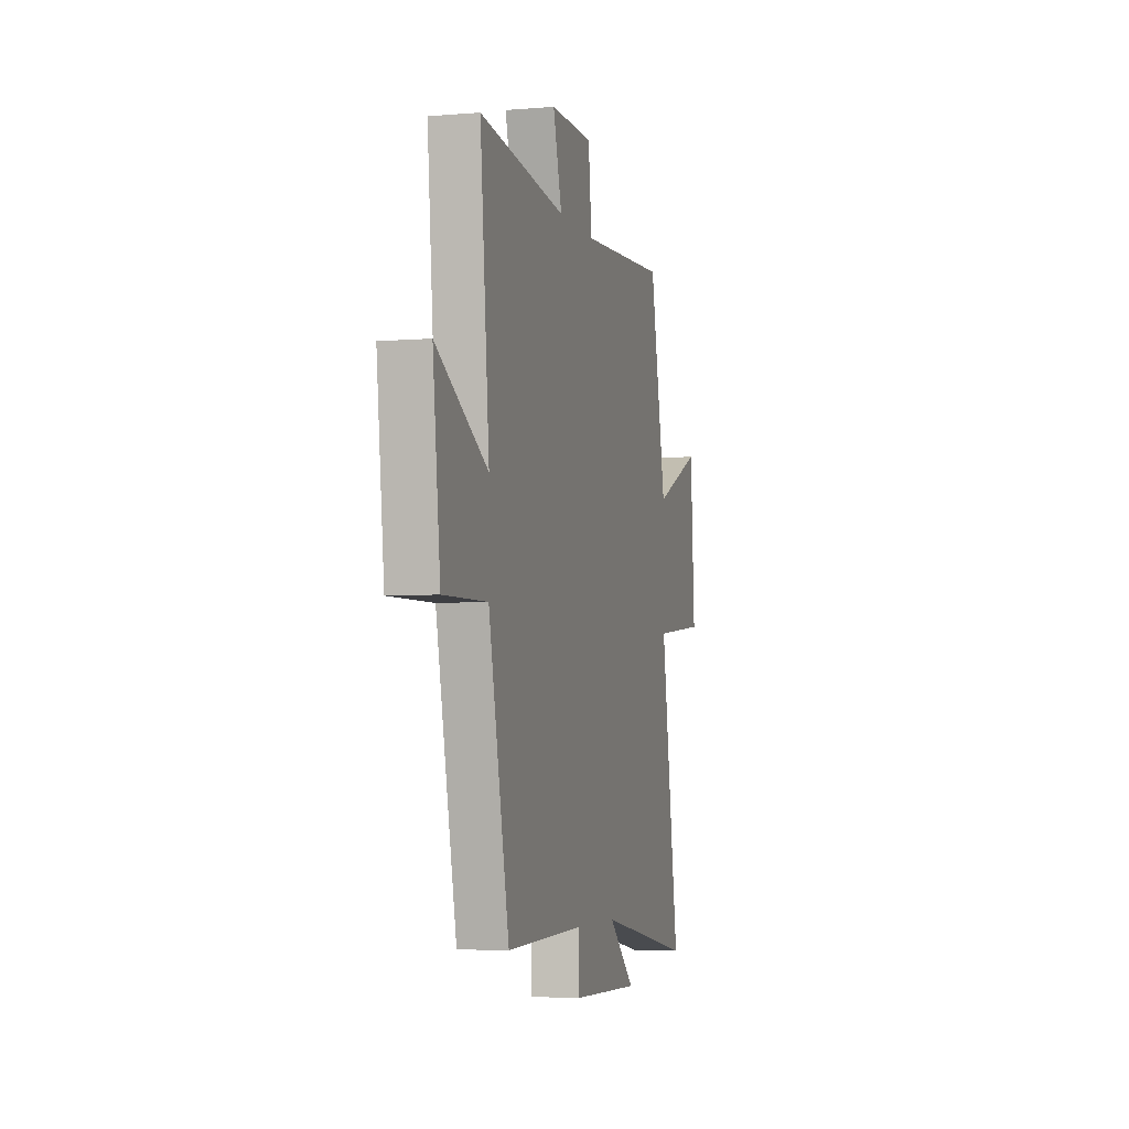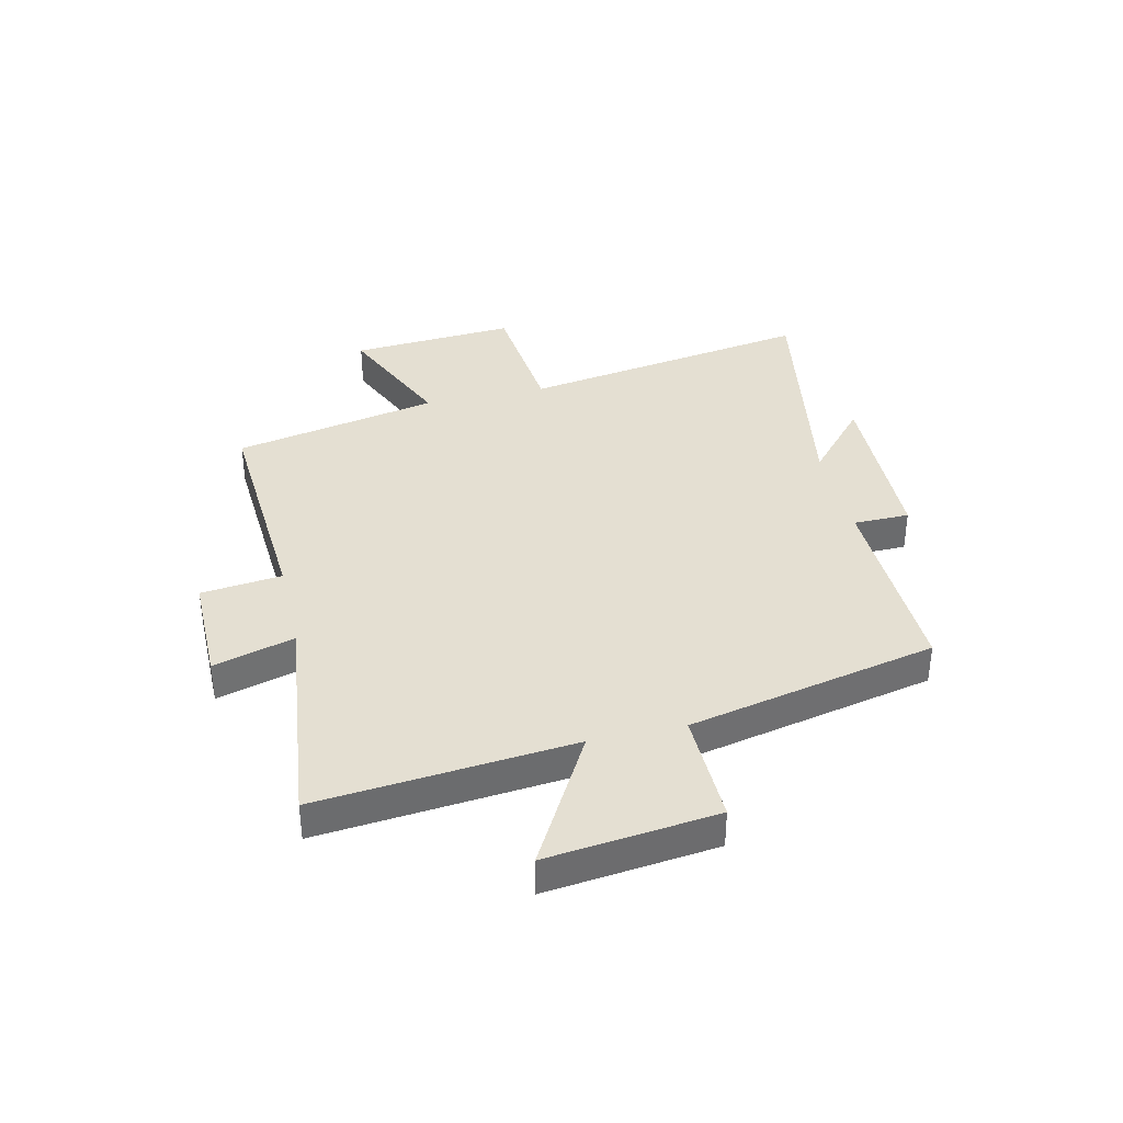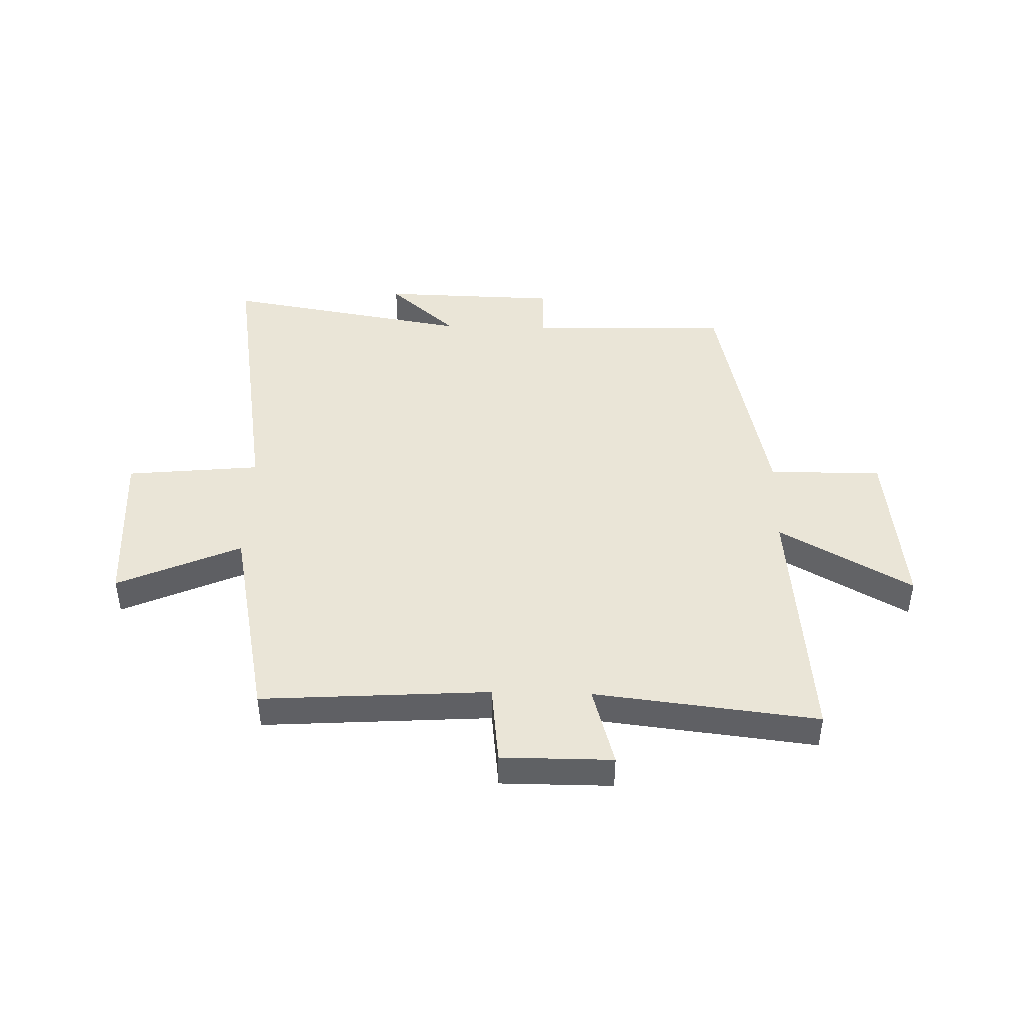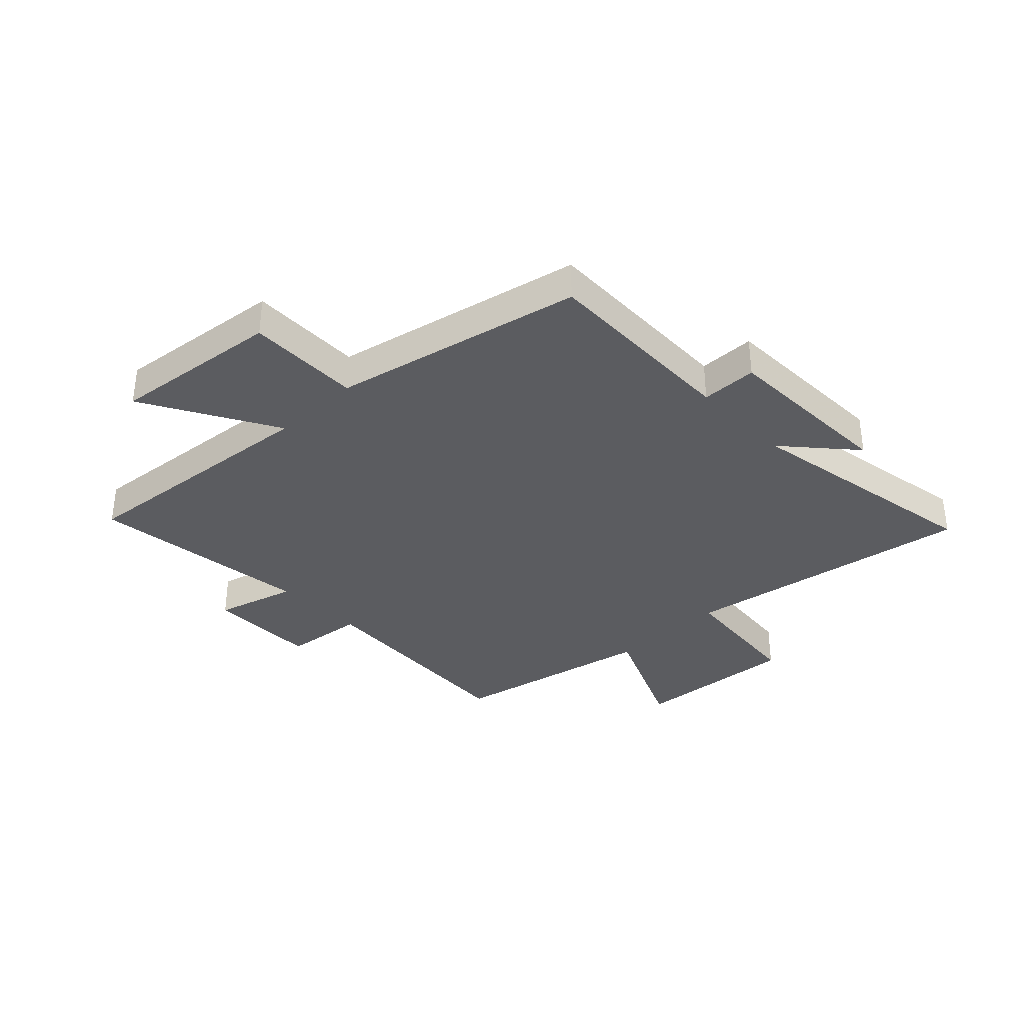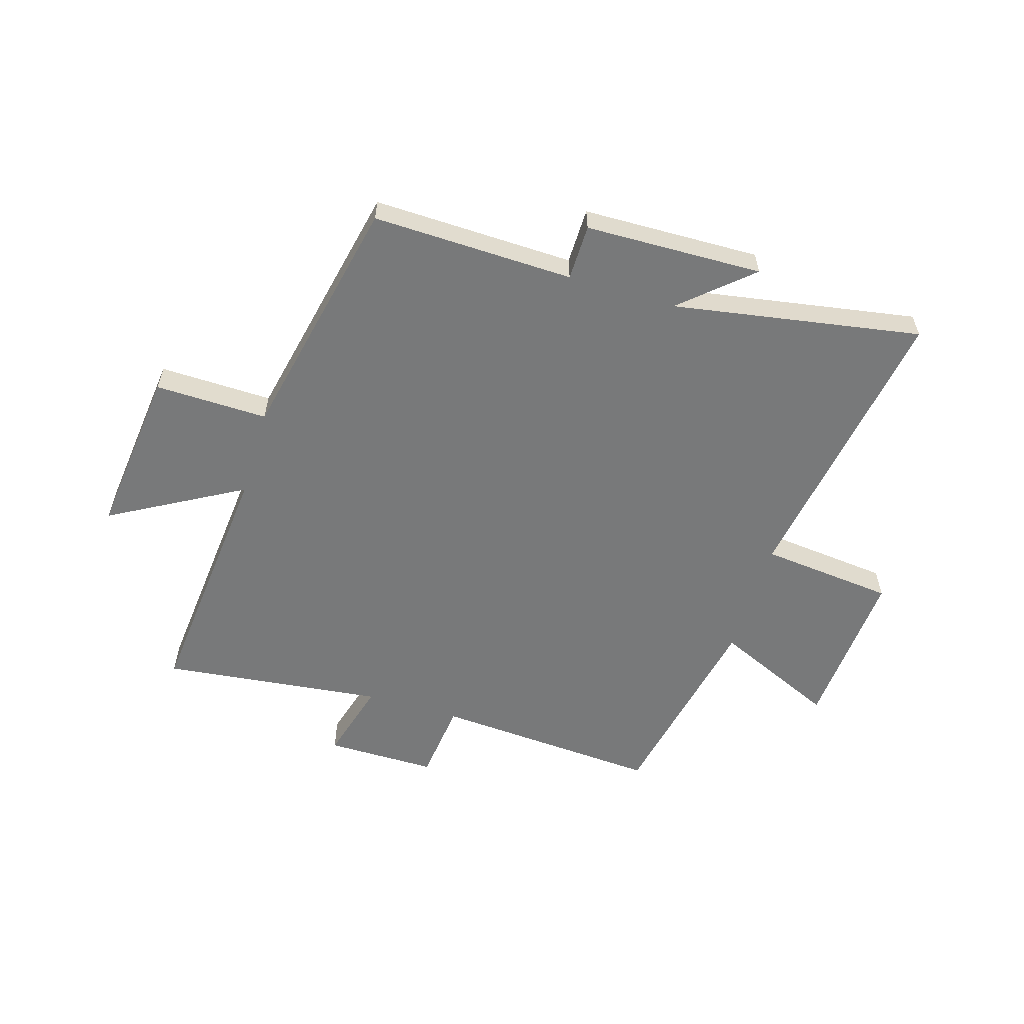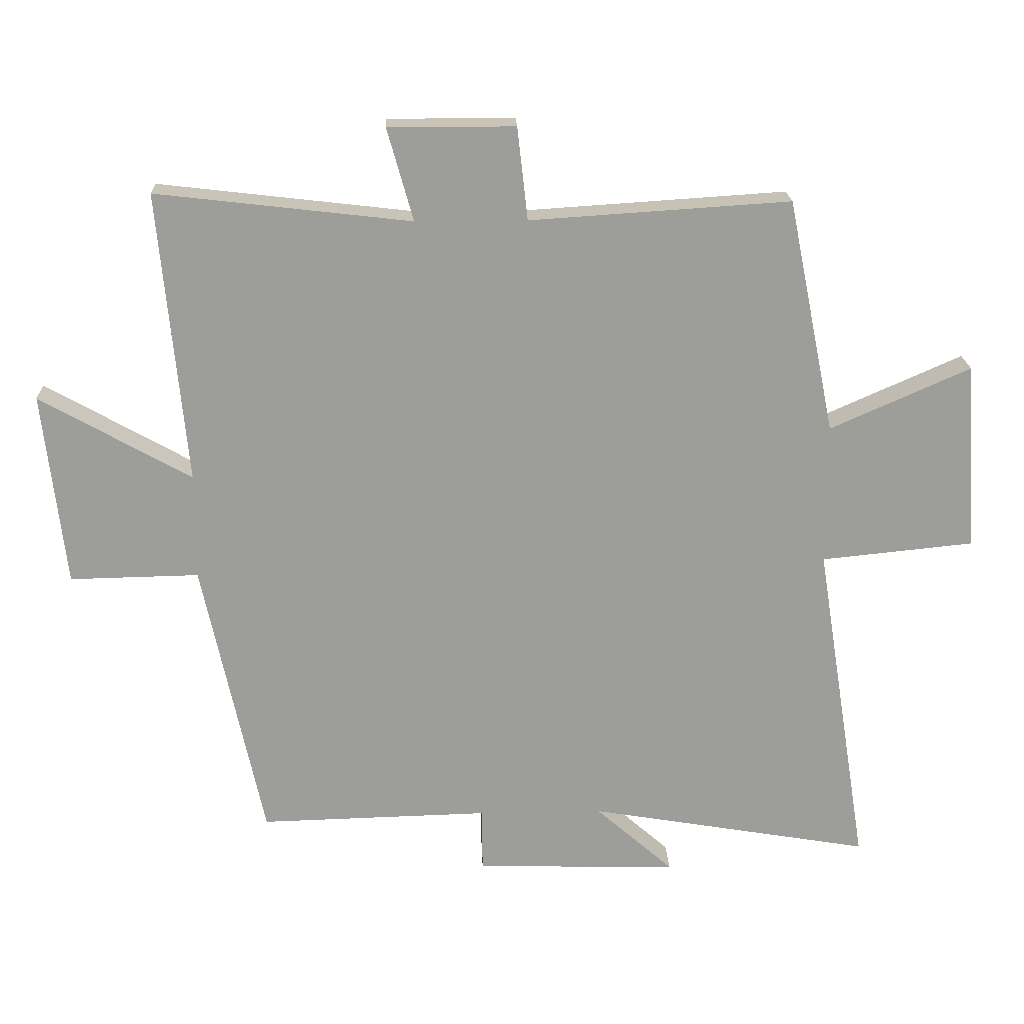
<metadata>
{"format":"obj","ext":"obj","renderer":"f3d","projection":"perspective","resolution":1024,"background":"white","views":[{"elev":-4.6,"azim":104.9,"up":"+Z"},{"elev":37.2,"azim":77.0,"up":"+Y"},{"elev":44.2,"azim":1.5,"up":"+Y"},{"elev":-35.1,"azim":133.9,"up":"+Y"},{"elev":-57.7,"azim":163.1,"up":"+Y"},{"elev":19.9,"azim":177.8,"up":"+Z"}]}
</metadata>
<code>
v -0.583 0.07 -0.575
v -0.5 0.07 -0.057
v -0.737 0.07 -0.033
v -0.717 0.07 0.259
v -0.5 0.07 0.163
v -0.426 0.07 0.526
v -0.024 0.07 0.5
v -0.008 0.07 0.643
v 0.188 0.07 0.643
v 0.148 0.07 0.5
v 0.542 0.07 0.546
v 0.5 0.07 0.095
v 0.734 0.07 0.227
v 0.7 0.07 -0.073
v 0.5 0.07 -0.069
v 0.406 0.07 -0.509
v 0.05 0.07 -0.5
v 0.049 0.07 -0.599
v -0.265 0.07 -0.607
v -0.144 0.07 -0.5
v -0.583 0 -0.575
v -0.5 0 -0.057
v -0.737 0 -0.033
v -0.717 0 0.259
v -0.5 0 0.163
v -0.426 0 0.526
v -0.024 0 0.5
v -0.008 0 0.643
v 0.188 0 0.643
v 0.148 0 0.5
v 0.542 0 0.546
v 0.5 0 0.095
v 0.734 0 0.227
v 0.7 0 -0.073
v 0.5 0 -0.069
v 0.406 0 -0.509
v 0.05 0 -0.5
v 0.049 0 -0.599
v -0.265 0 -0.607
v -0.144 0 -0.5
f 17 18 19 20
f 15 16 17
f 15 17 20
f 12 13 14 15
f 20 1 2
f 15 20 2
f 12 15 2
f 12 2 3
f 11 12 3
f 10 11 3
f 7 8 9 10
f 5 6 7
f 5 7 10 3
f 3 4 5
f 40 39 38 37
f 37 36 35
f 40 37 35
f 35 34 33 32
f 22 21 40
f 22 40 35
f 22 35 32
f 23 22 32
f 23 32 31
f 23 31 30
f 30 29 28 27
f 27 26 25
f 23 30 27 25
f 25 24 23
f 1 21 22 2
f 2 22 23 3
f 3 23 24 4
f 4 24 25 5
f 5 25 26 6
f 6 26 27 7
f 7 27 28 8
f 8 28 29 9
f 9 29 30 10
f 10 30 31 11
f 11 31 32 12
f 12 32 33 13
f 13 33 34 14
f 14 34 35 15
f 15 35 36 16
f 16 36 37 17
f 17 37 38 18
f 18 38 39 19
f 19 39 40 20
f 20 40 21 1

</code>
